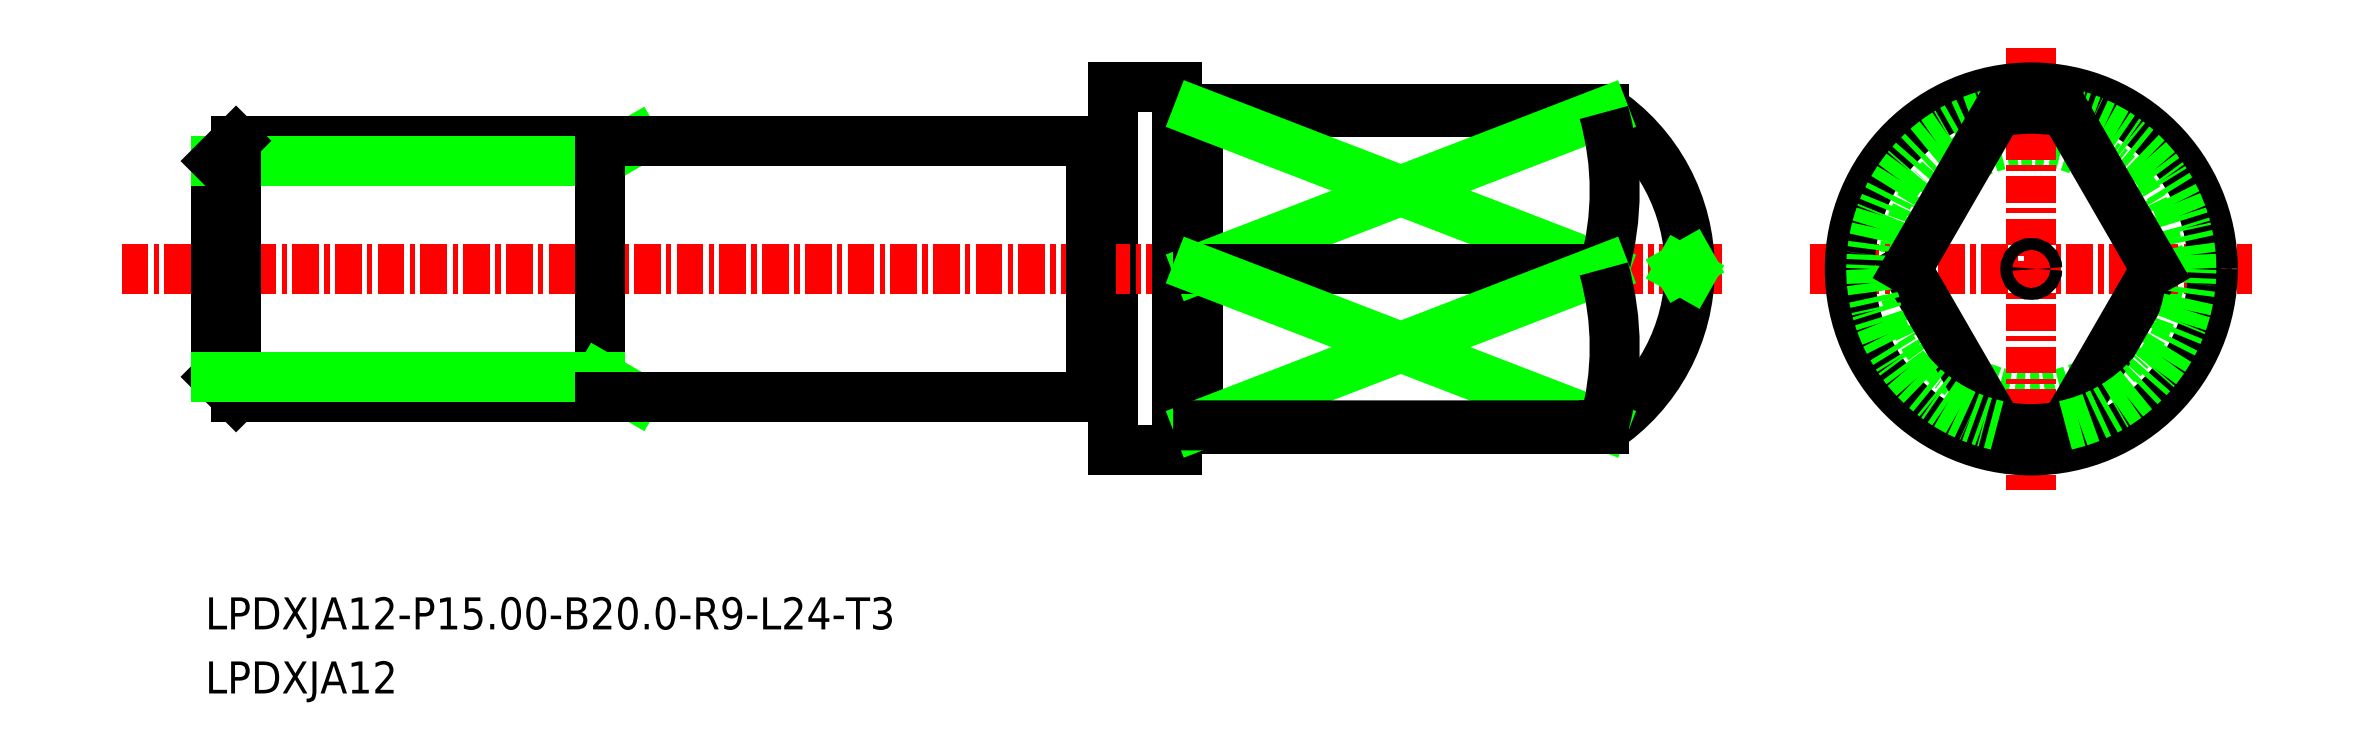
<metadata>
{"format":"dxf","ext":"dxf","renderer":"ezdxf+matplotlib","layout":"modelspace","background":"white","min_lineweight":24,"dpi":150}
</metadata>
<code>
0
SECTION
2
ENTITIES
0
TEXT
8
0
10
-1924
20
-798.6
30
0
40
1.5
1
LPDXJA12
0
TEXT
8
0
10
-1924
20
-795.6
30
0
40
1.5
1
LPDXJA12-P15-B20-R9-L24-T3
0
CIRCLE
8
0
10
-1839
20
-778.7
30
0
40
6
0
LINE
8
CENTER
10
-1849
20
-778.7
30
0
11
-1828
21
-778.7
31
0
0
LINE
8
CENTER
10
-1839
20
-768.3
30
0
11
-1839
21
-789.1
31
0
0
LINE
8
0
10
-1882
20
-772.9
30
0
11
-1882
21
-772.9
31
0
0
LINE
8
0
10
-1882
20
-770.2
30
0
11
-1882
21
-787.2
31
0
0
LINE
8
0
10
-1883
20
-772.7
30
0
11
-1883
21
-784.7
31
0
0
LINE
8
CENTER
10
-1928
20
-778.7
30
0
11
-1853
21
-778.7
31
0
0
LINE
8
0
10
-1882
20
-770.2
30
0
11
-1879
21
-770.2
31
0
0
LINE
8
0
10
-1882
20
-787.2
30
0
11
-1879
21
-787.2
31
0
0
LINE
8
0
10
-1879
20
-770.2
30
0
11
-1879
21
-787.2
31
0
0
CIRCLE
8
0
10
-1839
20
-778.7
30
0
40
8.5
0
LINE
8
0
10
-1859
20
-771.2
30
0
11
-1859
21
-771.4
31
0
0
LINE
8
0
10
-1878
20
-786.2
30
0
11
-1859
21
-786.2
31
0
0
LINE
8
0
10
-1878
20
-771.2
30
0
11
-1859
21
-771.2
31
0
0
LINE
8
0
10
-1878
20
-771.2
30
0
11
-1878
21
-786.2
31
0
0
ARC
8
0
10
-1882
20
-772.7
30
0
40
0.2
50
270
51
0
0
ARC
8
0
10
-1882
20
-772.7
30
0
40
0.2
50
180
51
270
0
ARC
8
0
10
-1882
20
-784.7
30
0
40
0.2
50
90
51
180
0
ARC
8
0
10
-1882
20
-784.7
30
0
40
0.2
50
0
51
90
0
LINE
8
0
10
-1882
20
-784.5
30
0
11
-1882
21
-784.5
31
0
0
LINE
8
0
10
-1878
20
-786
30
0
11
-1878
21
-786
31
0
0
ARC
8
0
10
-1878
20
-786.2
30
0
40
0.2
50
90
51
180
0
ARC
8
0
10
-1878
20
-786.2
30
0
40
0.2
50
7e-15
51
90
0
ARC
8
0
10
-1878
20
-771.2
30
0
40
0.2
50
270
51
7e-15
0
ARC
8
0
10
-1878
20
-771.2
30
0
40
0.2
50
180
51
270
0
LINE
8
0
10
-1878
20
-771.4
30
0
11
-1878
21
-771.4
31
0
0
ARC
8
0
10
-1864
20
-778.7
30
0
40
9
50
303.6
51
56.44
0
CIRCLE
8
0
10
-1839
20
-778.7
30
0
40
0.2765
0
LINE
8
0
10
-1855
20
-779
30
0
11
-1855
21
-778.7
31
0
0
LINE
8
0
10
-1855
20
-778.4
30
0
11
-1855
21
-778.7
31
0
0
LINE
8
0
10
-1833
20
-778.7
30
0
11
-1837
21
-786
31
0
0
ARC
8
0
10
-1839
20
-778.7
30
0
40
7.5
50
257.7
51
282.3
0
ARC
8
0
10
-1839
20
-778.7
30
0
40
7.5
50
282.3
51
77.68
0
LINE
8
0
10
-1844
20
-778.7
30
0
11
-1840
21
-786
31
0
0
ARC
8
0
10
-1839
20
-778.7
30
0
40
7.5
50
102.3
51
257.7
0
LINE
8
0
10
-1844
20
-778.7
30
0
11
-1840
21
-771.4
31
0
0
LINE
8
0
10
-1833
20
-778.7
30
0
11
-1837
21
-771.4
31
0
0
ARC
8
0
10
-1839
20
-778.7
30
0
40
7.5
50
77.68
51
102.3
0
LINE
8
0
10
-1859
20
-771.4
30
0
11
-1878
21
-771.4
31
0
0
LINE
8
0
10
-1878
20
-771.4
30
0
11
-1859
21
-778.7
31
0
0
LINE
8
0
10
-1859
20
-771.4
30
0
11
-1878
21
-778.7
31
0
0
ARC
8
0
10
-1872
20
-775
30
0
40
13.45
50
344.2
51
15.81
0
LINE
8
0
10
-1878
20
-778.7
30
0
11
-1859
21
-778.7
31
0
0
LINE
8
0
10
-1859
20
-786
30
0
11
-1878
21
-778.7
31
0
0
LINE
8
0
10
-1878
20
-786
30
0
11
-1859
21
-778.7
31
0
0
ARC
8
0
10
-1872
20
-782.4
30
0
40
13.45
50
344.2
51
15.81
0
LINE
8
0
10
-1859
20
-786
30
0
11
-1878
21
-786
31
0
0
LINE
8
0
10
-1859
20
-786.2
30
0
11
-1859
21
-786
31
0
0
LINE
8
0
10
-1923
20
-772.7
30
0
11
-1906
21
-772.7
31
0
0
LINE
8
0
10
-1924
20
-783.8
30
0
11
-1924
21
-773.6
31
0
0
LINE
8
0
10
-1906
20
-772.7
30
0
11
-1906
21
-784.7
31
0
0
LINE
8
0
10
-1906
20
-773.6
30
0
11
-1904
21
-772.7
31
0
0
LINE
8
0
10
-1906
20
-773.6
30
0
11
-1924
21
-773.6
31
0
0
LINE
8
0
10
-1923
20
-784.7
30
0
11
-1923
21
-772.7
31
0
0
LINE
8
0
10
-1924
20
-773.6
30
0
11
-1923
21
-772.7
31
0
0
LINE
8
0
10
-1906
20
-784.7
30
0
11
-1906
21
-772.7
31
0
0
LINE
8
0
10
-1906
20
-772.7
30
0
11
-1883
21
-772.7
31
0
0
LINE
8
0
10
-1883
20
-772.7
30
0
11
-1883
21
-784.7
31
0
0
LINE
8
0
10
-1906
20
-784.7
30
0
11
-1923
21
-784.7
31
0
0
LINE
8
0
10
-1924
20
-783.8
30
0
11
-1923
21
-784.7
31
0
0
LINE
8
0
10
-1906
20
-783.8
30
0
11
-1904
21
-784.7
31
0
0
LINE
8
0
10
-1906
20
-783.8
30
0
11
-1924
21
-783.8
31
0
0
LINE
8
0
10
-1906
20
-784.7
30
0
11
-1883
21
-784.7
31
0
0
ENDSEC
0
EOF

</code>
